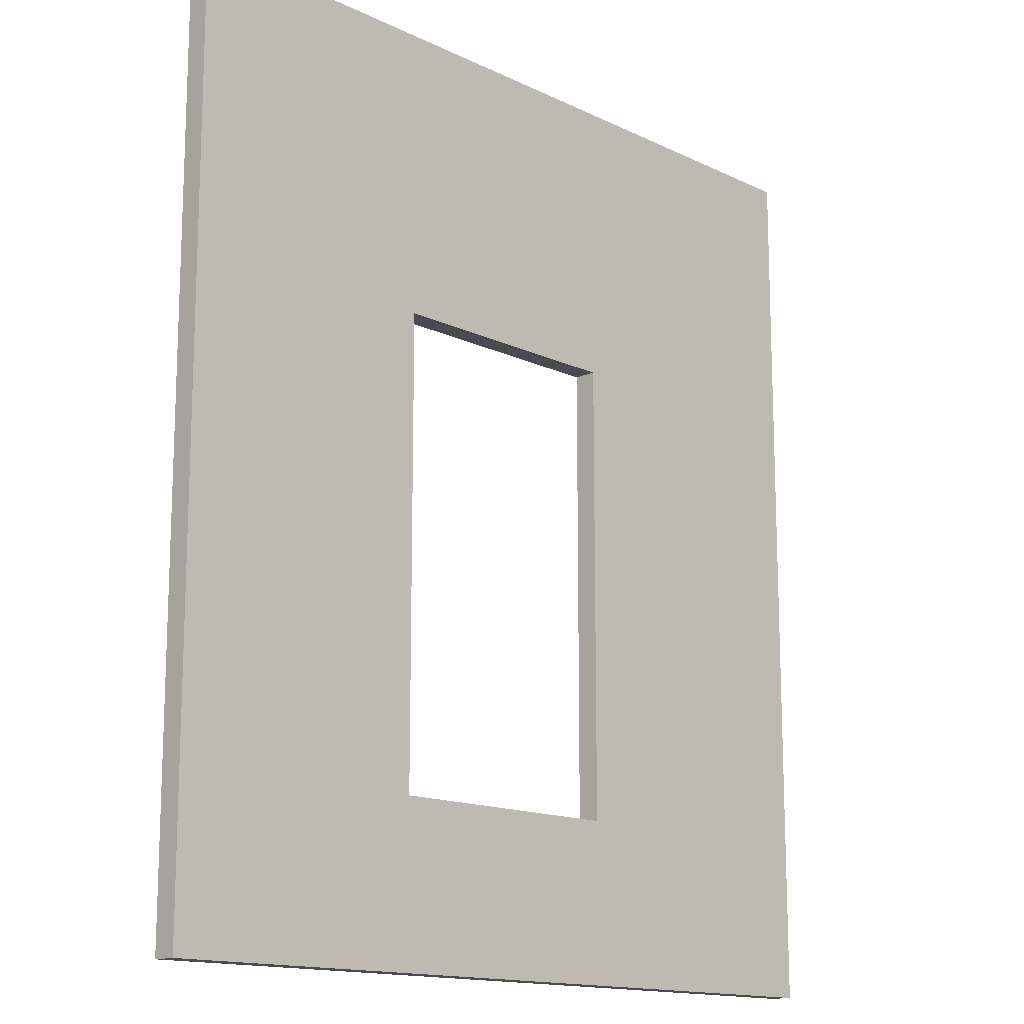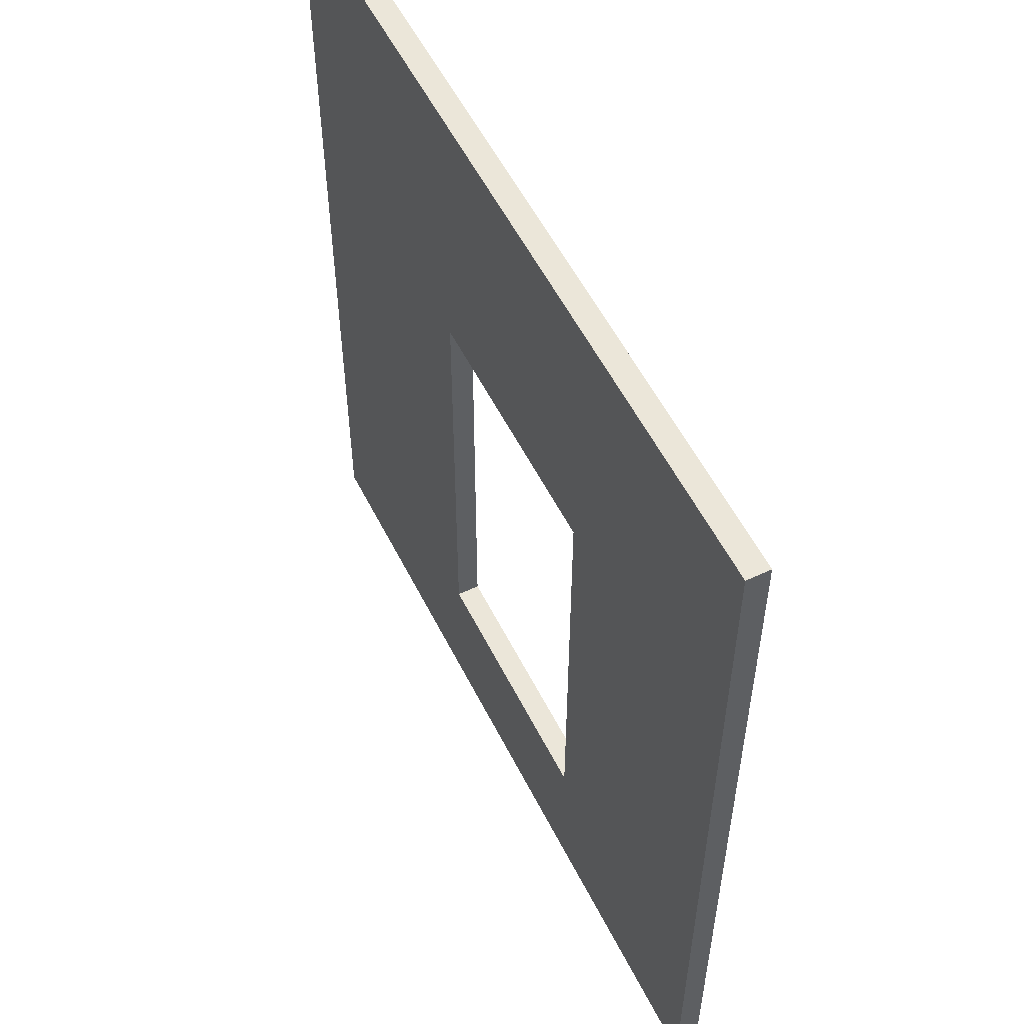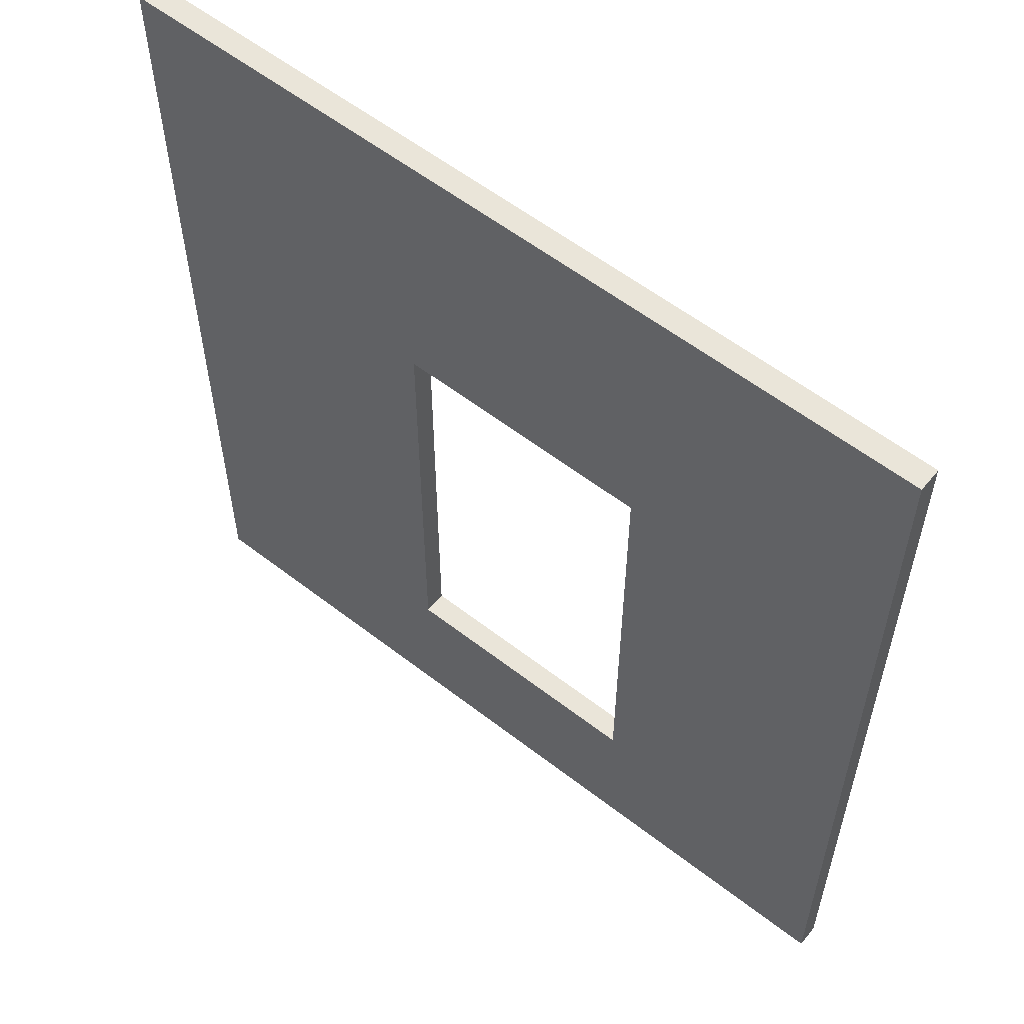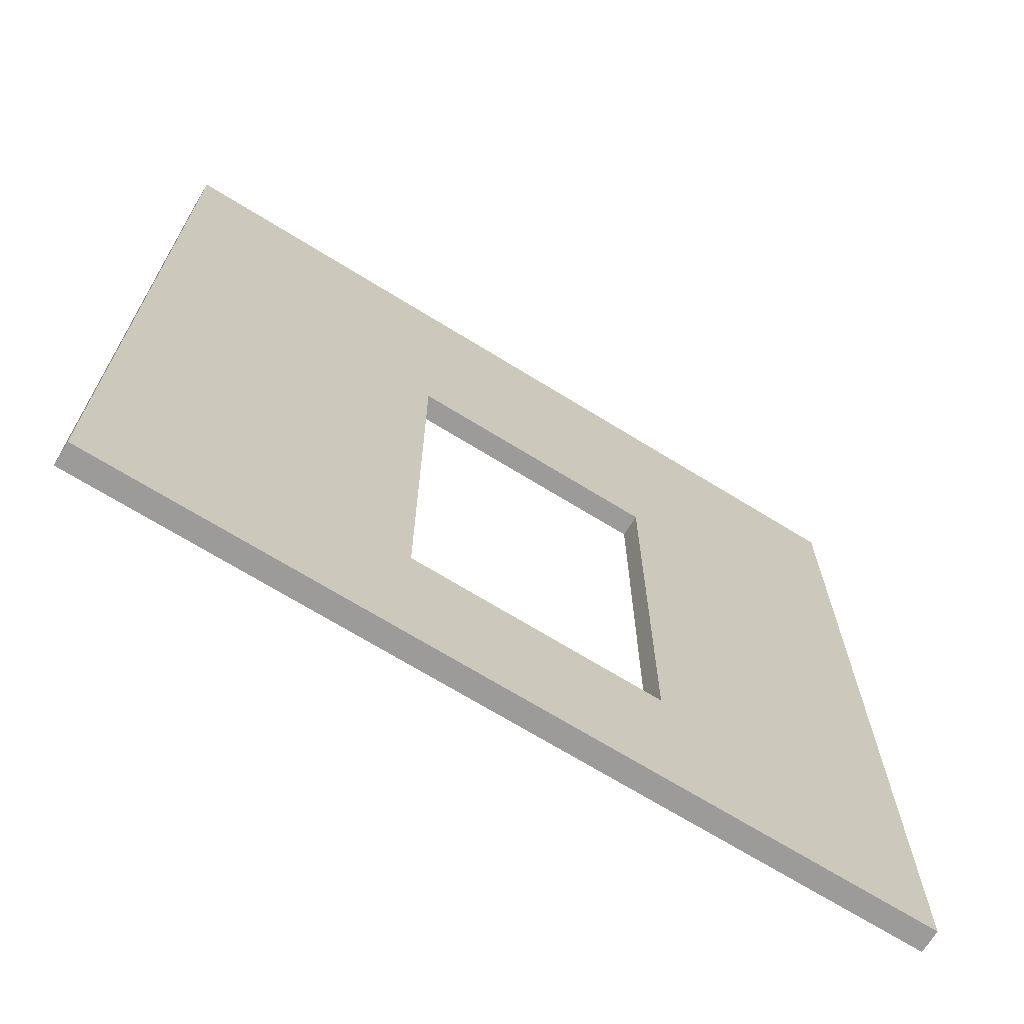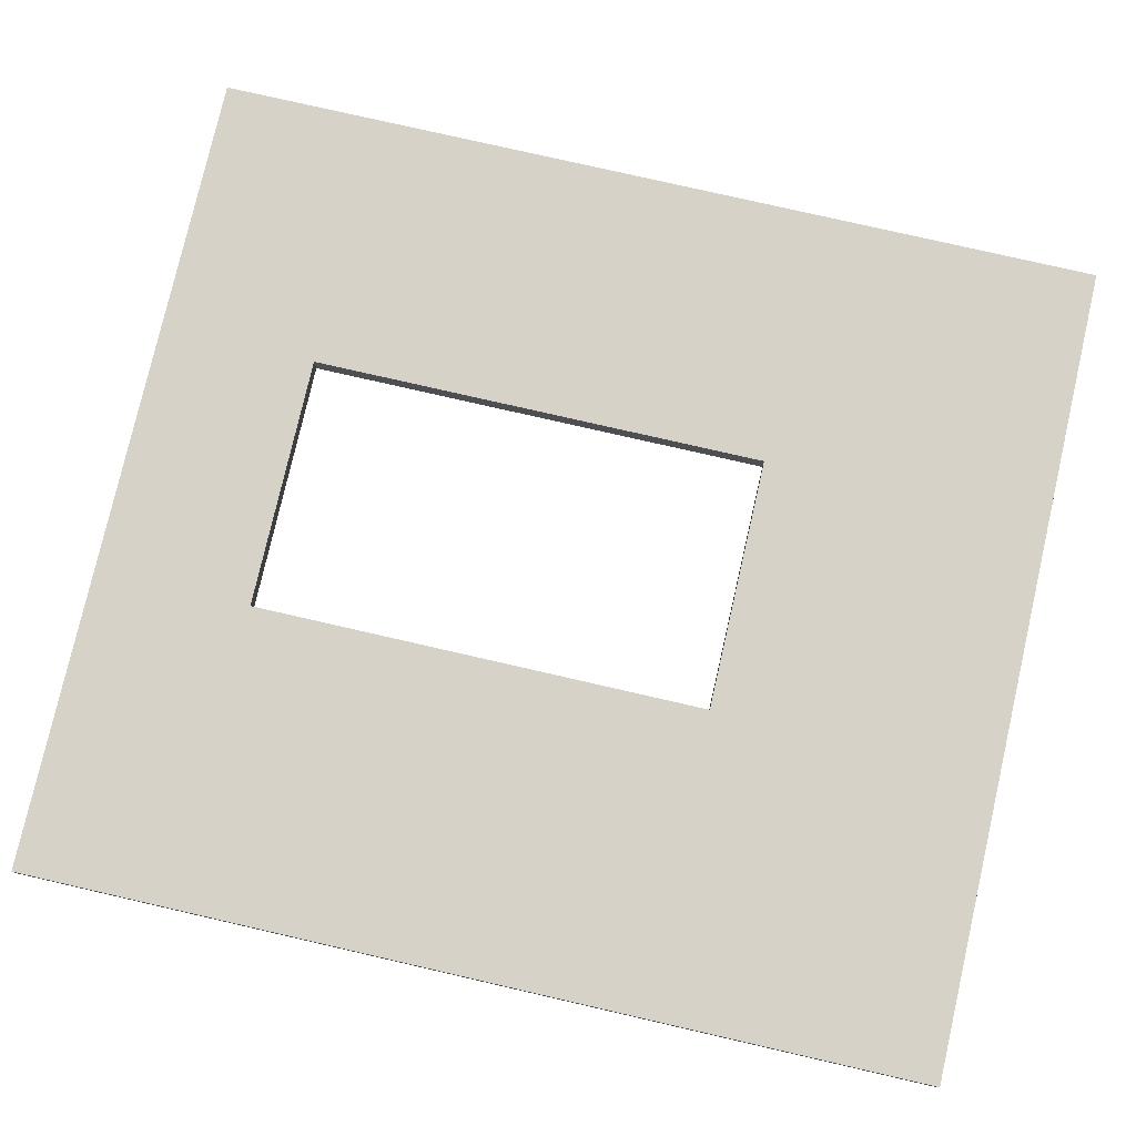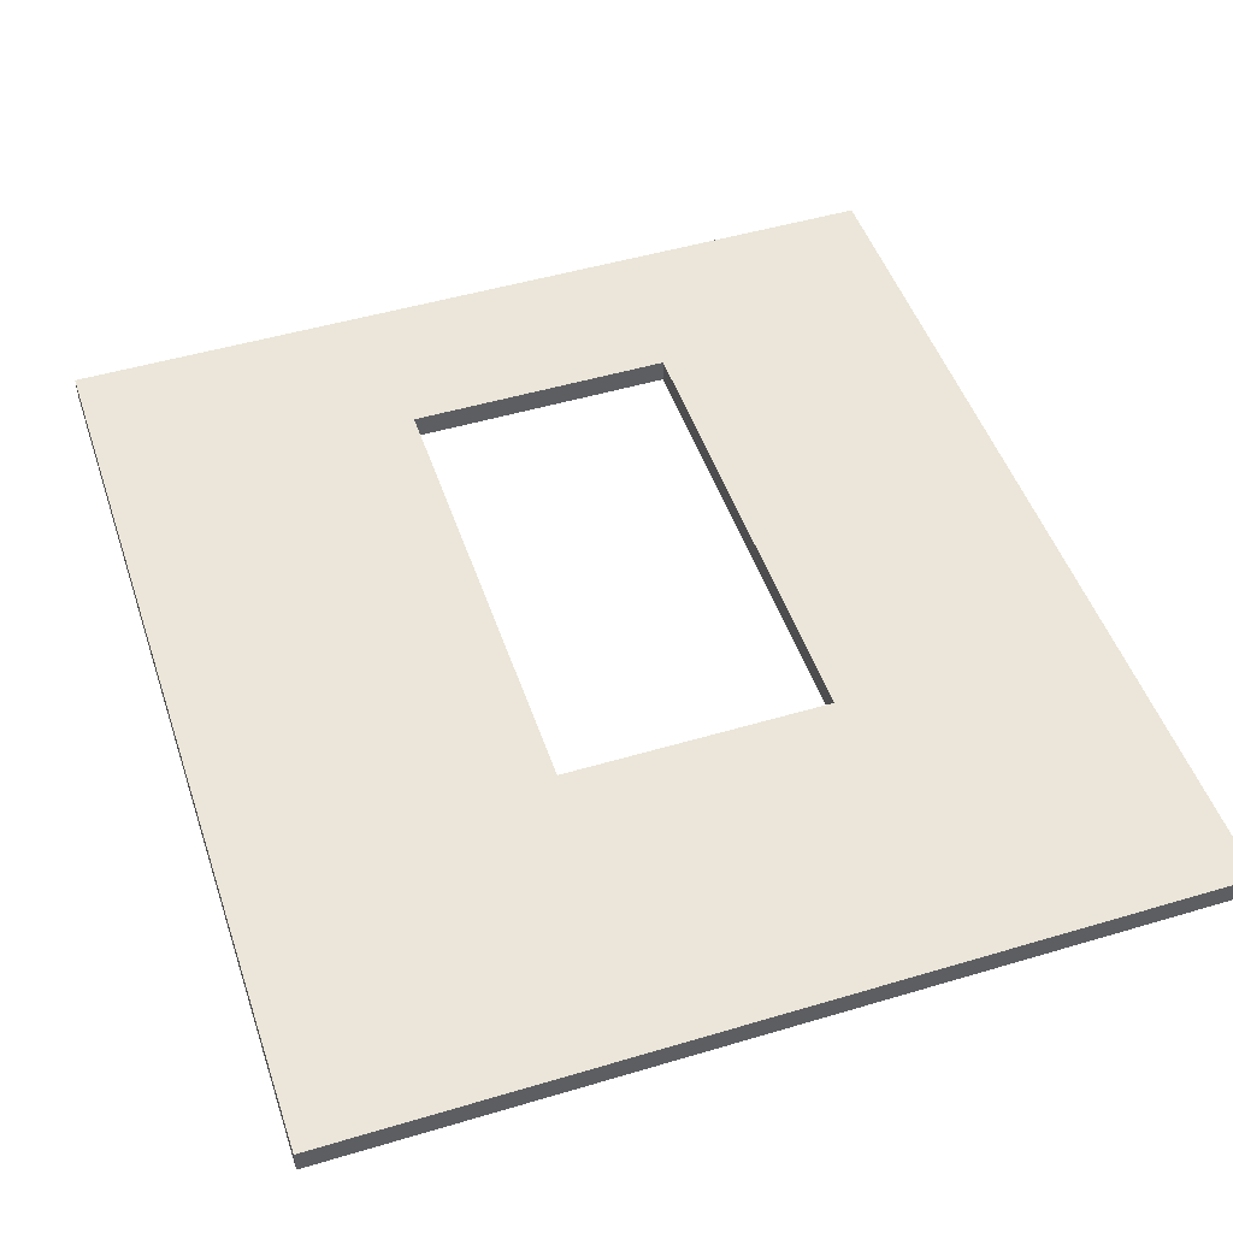
<metadata>
{"format":"obj","ext":"obj","renderer":"f3d","projection":"perspective","resolution":1024,"background":"white","views":[{"elev":-14.5,"azim":133.7,"up":"+Z"},{"elev":55.5,"azim":63.6,"up":"+Z"},{"elev":57.7,"azim":38.8,"up":"+Z"},{"elev":-69.7,"azim":-31.7,"up":"+Z"},{"elev":78.2,"azim":-77.1,"up":"+Y"},{"elev":48.5,"azim":-18.4,"up":"+Y"}]}
</metadata>
<code>
v 102.3 0 -162.9
v 102.3 0 -62.3
v 102.3 5 -62.3
v 102.3 5 -162.9
v 46.53 1.137e-13 -162.9
v 102.3 0 -162.9
v 102.3 5 -162.9
v 46.53 5 -162.9
v 46.53 0 -62.3
v 46.53 1.137e-13 -162.9
v 46.53 5 -162.9
v 46.53 5 -62.3
v 102.3 0 -62.3
v 46.53 0 -62.3
v 46.53 5 -62.3
v 102.3 5 -62.3
v -19.42 0 -197.5
v -19.42 0 0.3263
v -19.42 5 0.3263
v -19.42 5 -197.5
v 160 0 -197.5
v -19.42 0 -197.5
v -19.42 5 -197.5
v 160 5 -197.5
v 160 0 0.3263
v 160 0 -197.5
v 160 5 -197.5
v 160 5 0.3263
v -19.42 0 0.3263
v 160 0 0.3263
v 160 5 0.3263
v -19.42 5 0.3263
v 102.3 5 -62.3
v 46.53 5 -62.3
v 46.53 5 -162.9
v 102.3 5 -162.9
v -19.42 5 0.3263
v 160 5 0.3263
v 160 5 -197.5
v -19.42 5 -197.5
v 46.53 0 -62.3
v 102.3 0 -62.3
v 102.3 0 -162.9
v 46.53 1.137e-13 -162.9
v 160 0 0.3263
v -19.42 0 0.3263
v -19.42 0 -197.5
v 160 0 -197.5
g e3b1b09e-e32b-11ea-b525-54bf646e7e1f
f 1 2 4
f 4 2 3
g e3b7f1c2-e32b-11ea-b523-54bf646e7e1f
f 5 6 8
f 8 6 7
g e3bf4476-e32b-11ea-845f-54bf646e7e1f
f 9 10 12
f 12 10 11
g e3c5ac7a-e32b-11ea-a888-54bf646e7e1f
f 13 14 16
f 16 14 15
g e3e73c12-e32b-11ea-a3b4-54bf646e7e1f
f 17 18 20
f 20 18 19
g e3ed565e-e32b-11ea-88d6-54bf646e7e1f
f 21 22 24
f 24 22 23
g e3f1e9ee-e32b-11ea-9b68-54bf646e7e1f
f 25 26 28
f 28 26 27
g e3f62f4c-e32b-11ea-b4d8-54bf646e7e1f
f 29 30 32
f 32 30 31
g e3fa74c8-e32b-11ea-85e9-54bf646e7e1f
f 34 38 33
f 33 38 39
f 33 39 36
f 36 39 35
f 35 39 40
f 35 40 34
f 34 40 37
f 34 37 38
g e41b4152-e32b-11ea-b6b4-54bf646e7e1f
f 42 45 41
f 41 45 46
f 41 46 47
f 45 42 48
f 48 42 43
f 48 43 44
f 48 44 47
f 47 44 41

</code>
